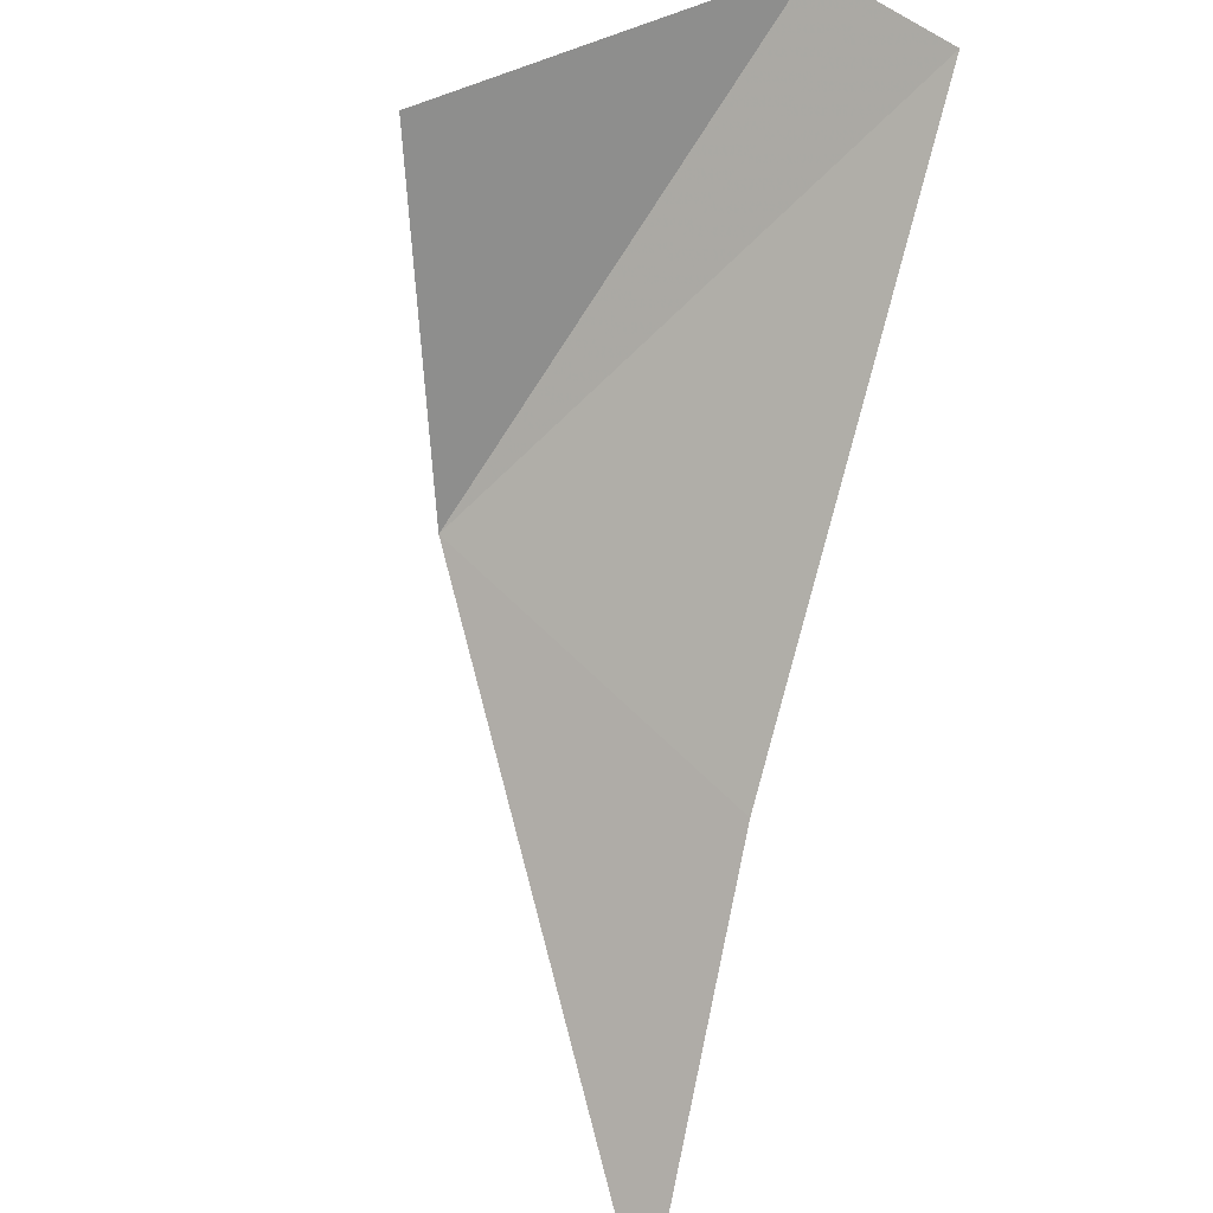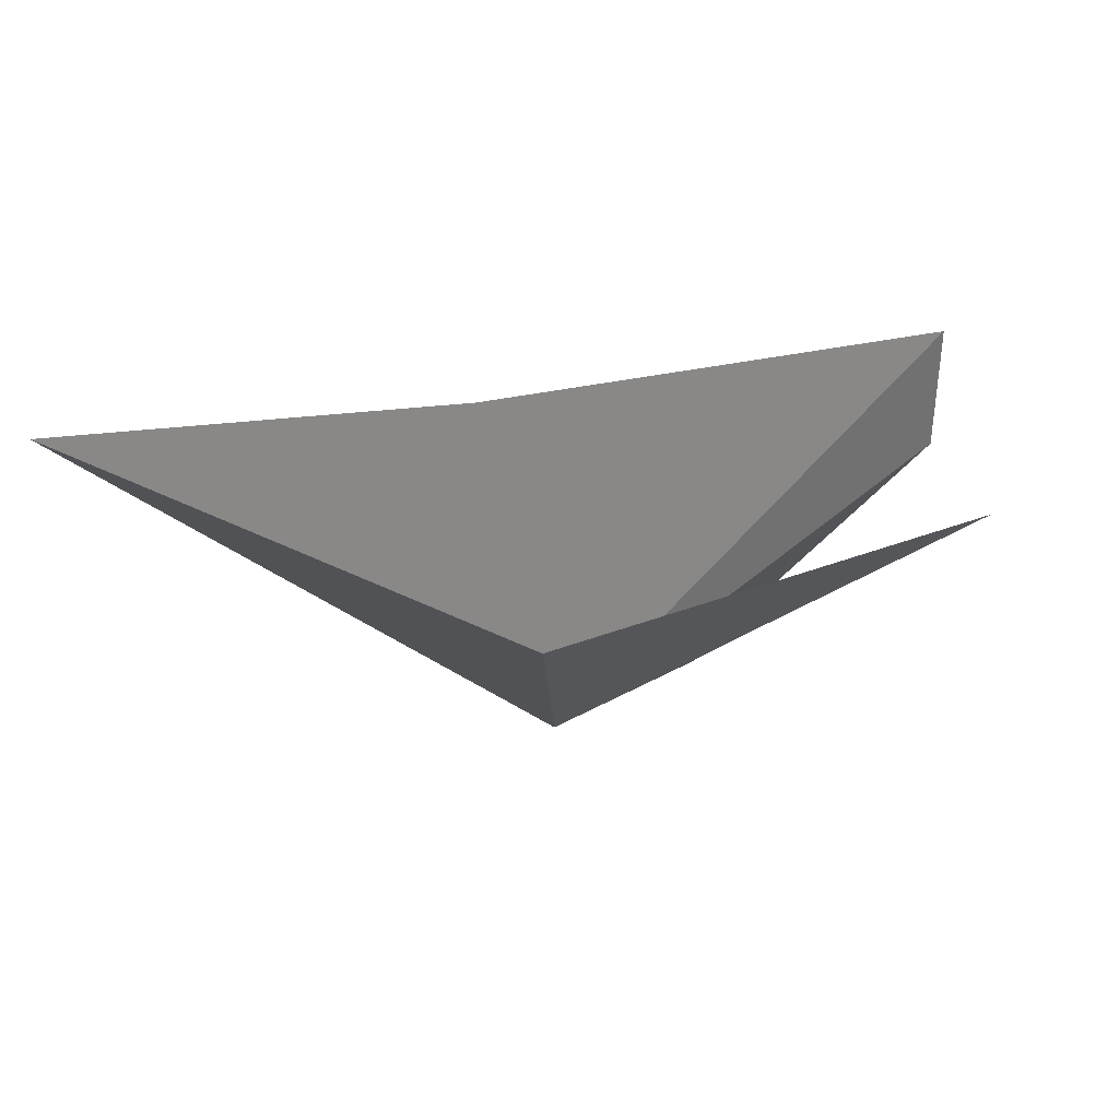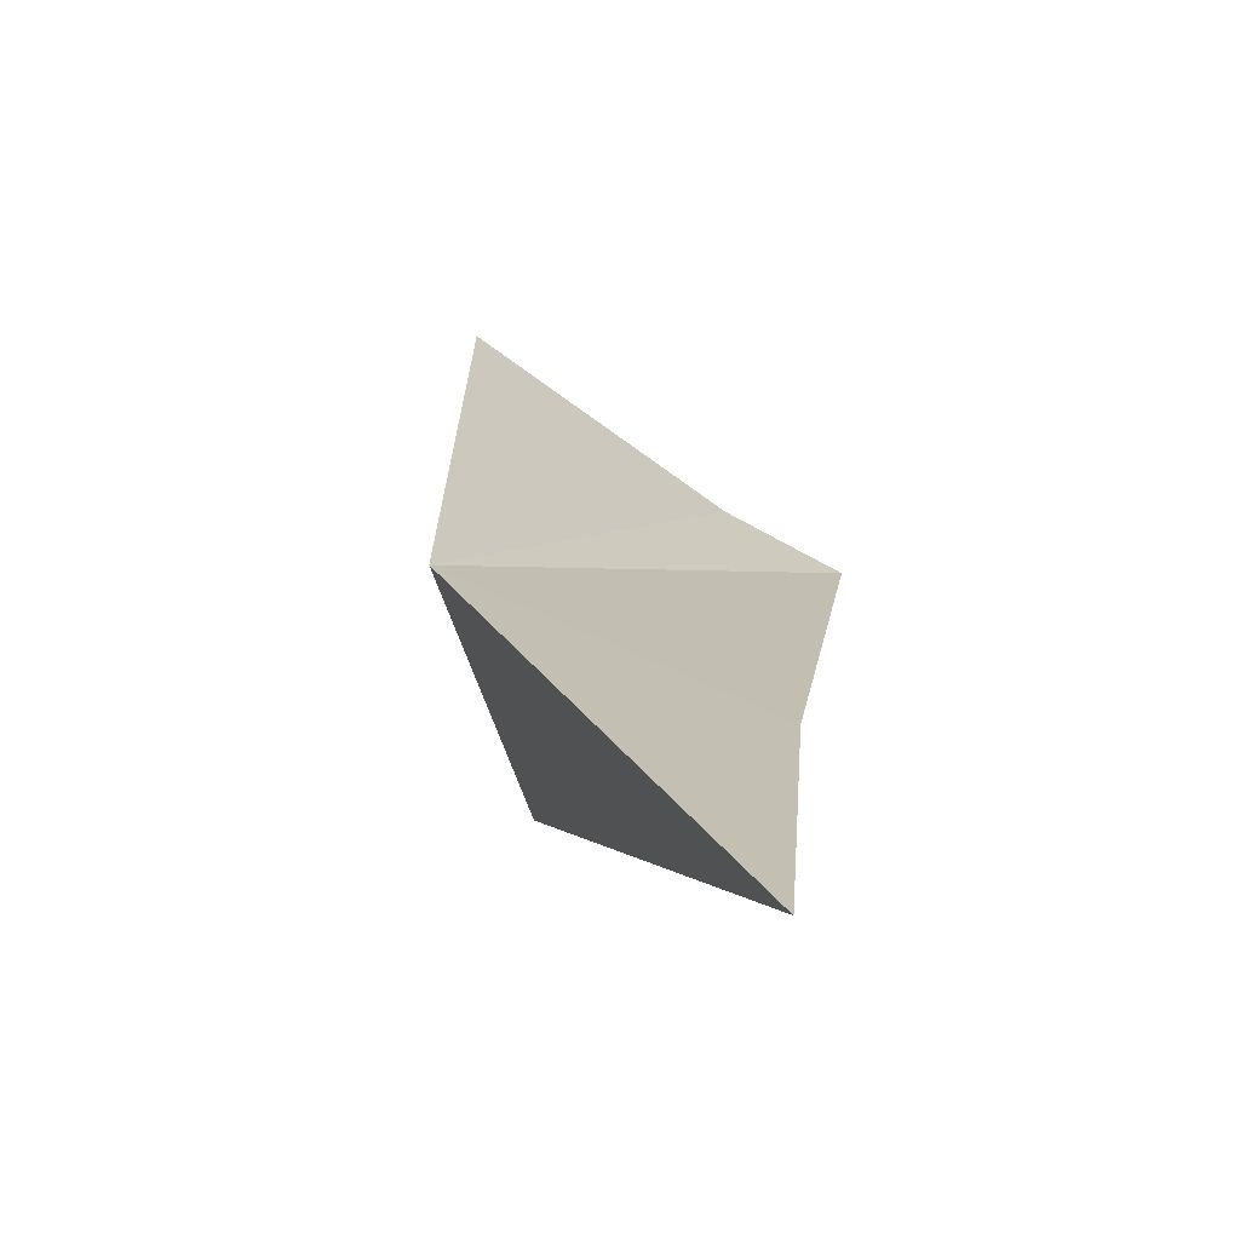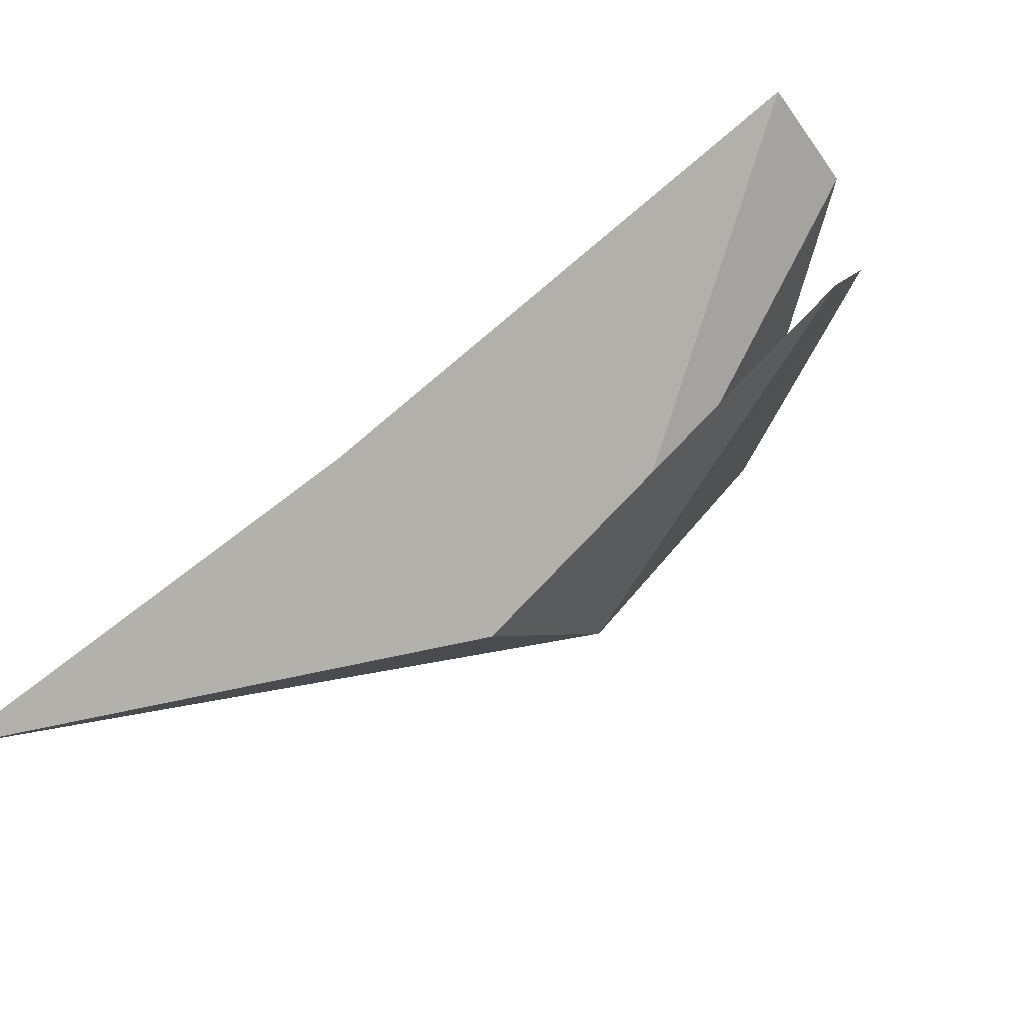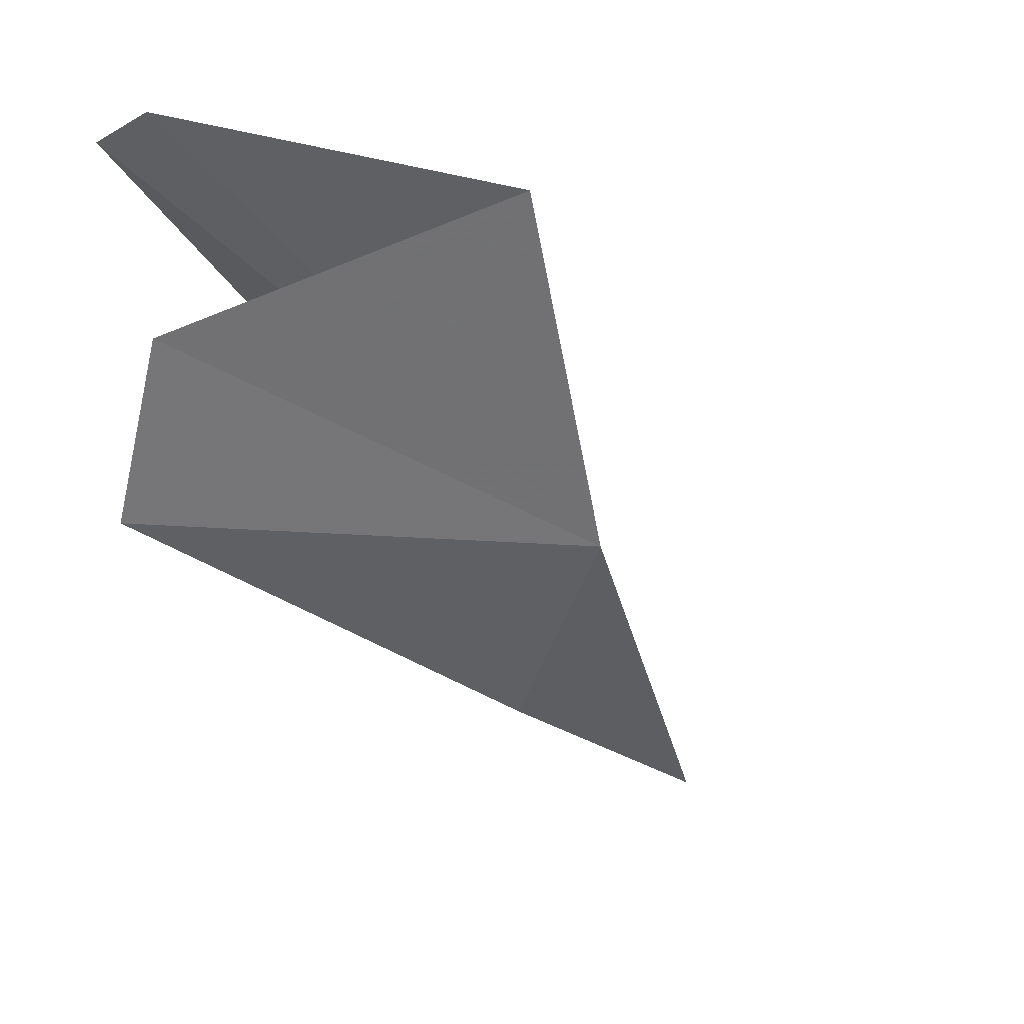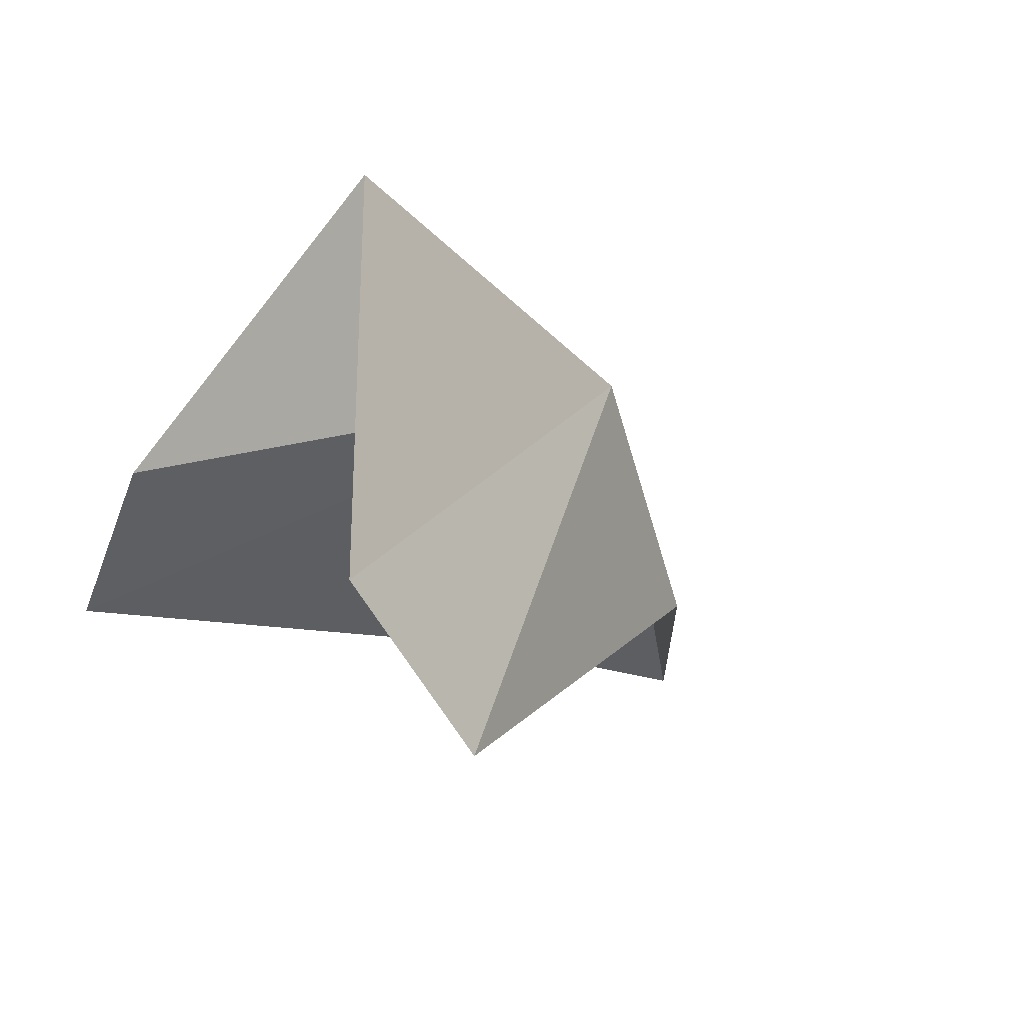
<metadata>
{"format":"obj","ext":"obj","renderer":"f3d","projection":"perspective","resolution":1024,"background":"white","views":[{"elev":53.9,"azim":31.5,"up":"+Y"},{"elev":-64.2,"azim":89.1,"up":"+Y"},{"elev":58.0,"azim":22.5,"up":"+Z"},{"elev":-55.5,"azim":122.8,"up":"+Y"},{"elev":7.9,"azim":-118.8,"up":"+Y"},{"elev":-62.6,"azim":-121.1,"up":"+Z"}]}
</metadata>
<code>
v 82.26 -24.5 -21.02
v 90.98 -31.82 -13.42
v 89.16 -25.79 -19.61
v 85.78 -28.3 -20.78
v 80.11 -18.04 -23.71
v 84.66 -16.71 -28.71
v 87.31 -17.19 -28.71
v 84.58 -20.59 -28.71
v 86.46 -24.07 -28.71
f 1 2 3
f 1 4 2
f 1 7 6
f 1 8 9
f 1 6 5
f 1 5 8
f 1 9 4
f 1 3 7

</code>
